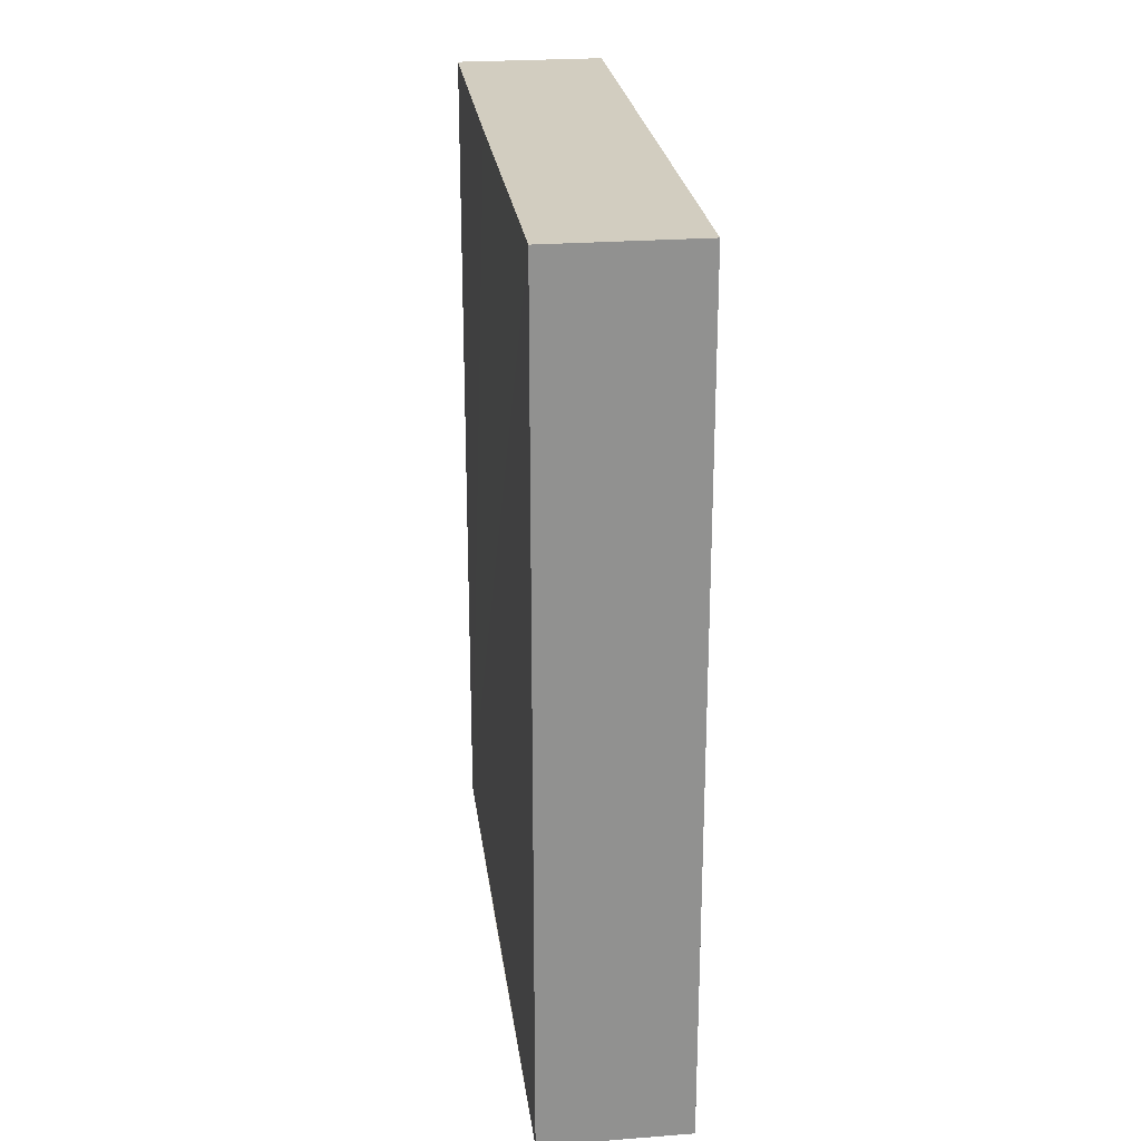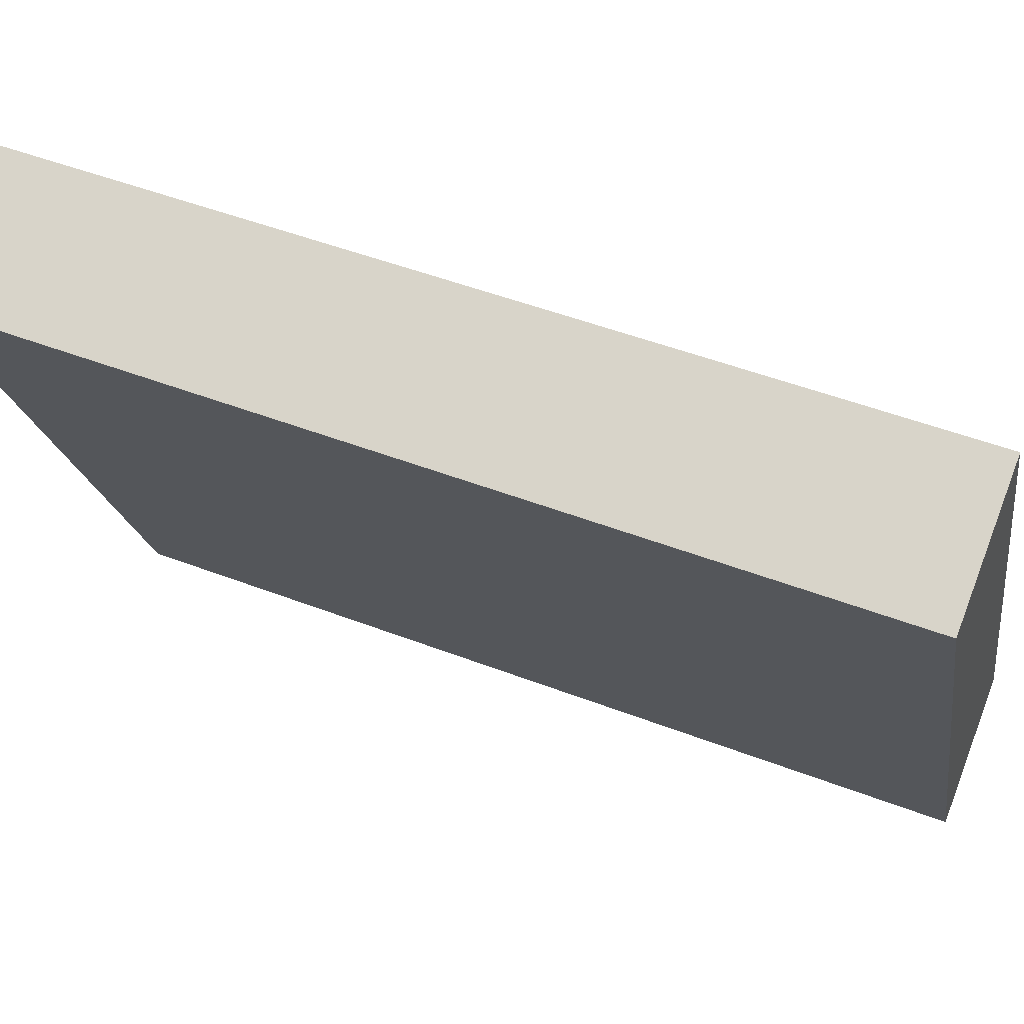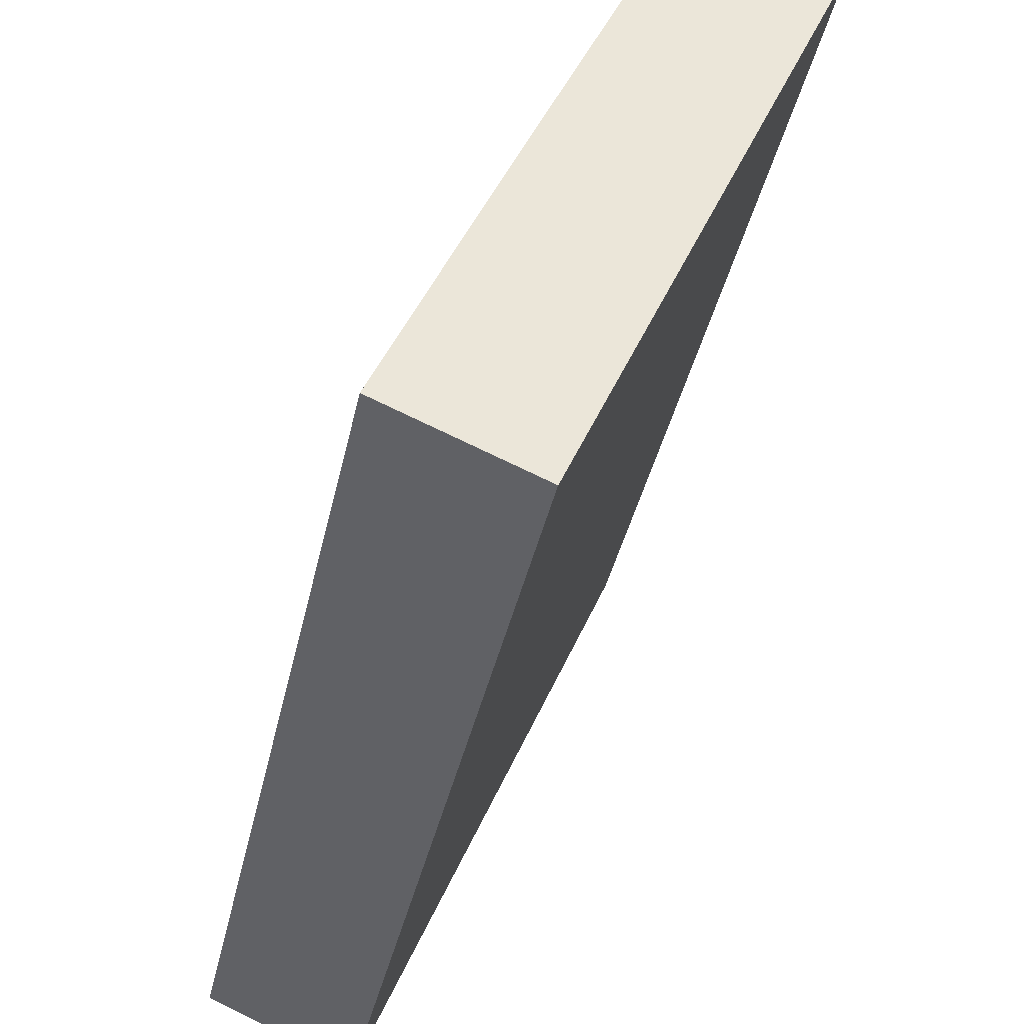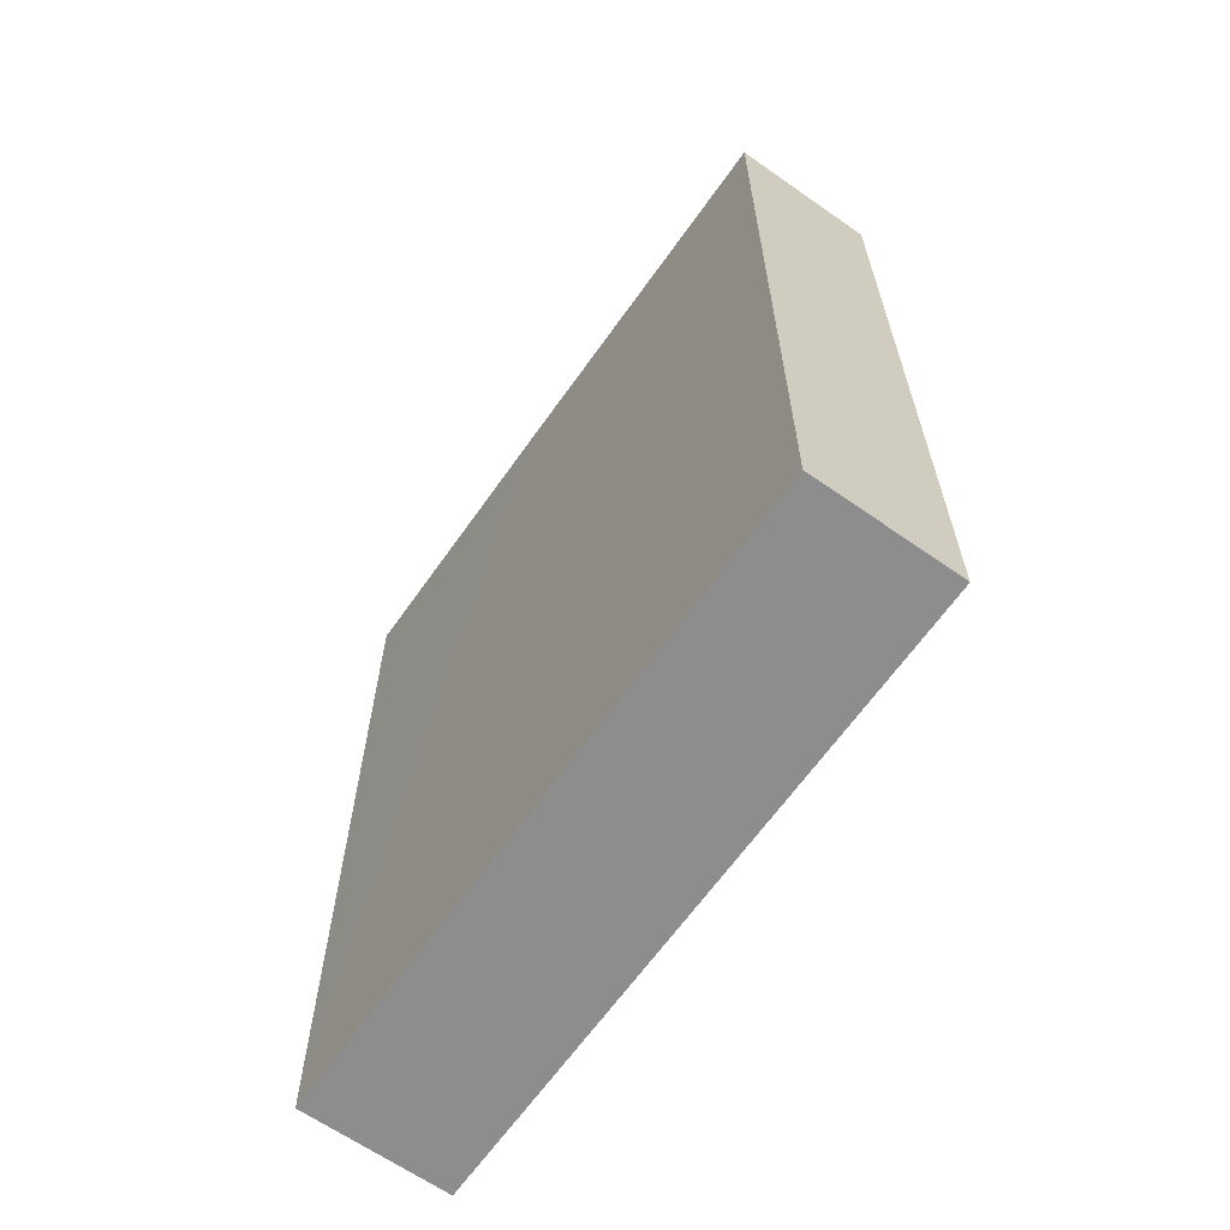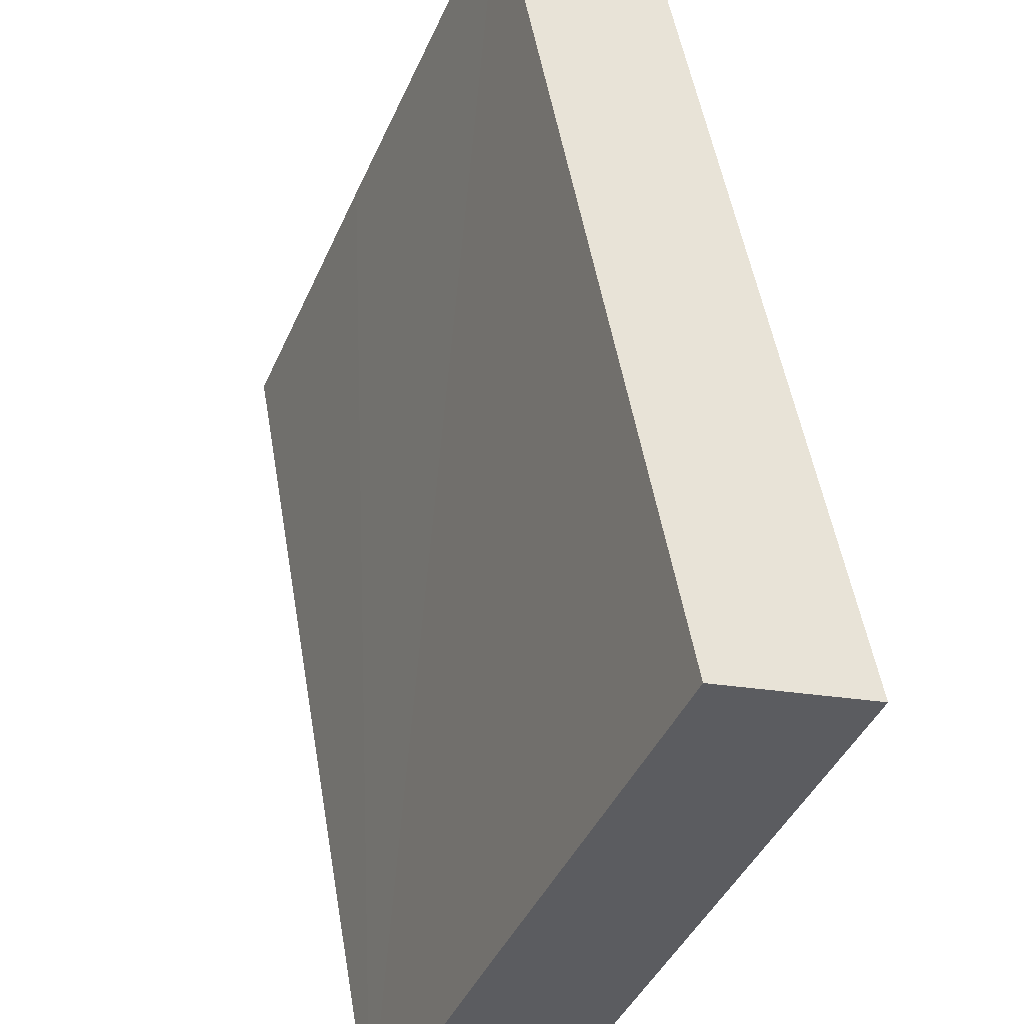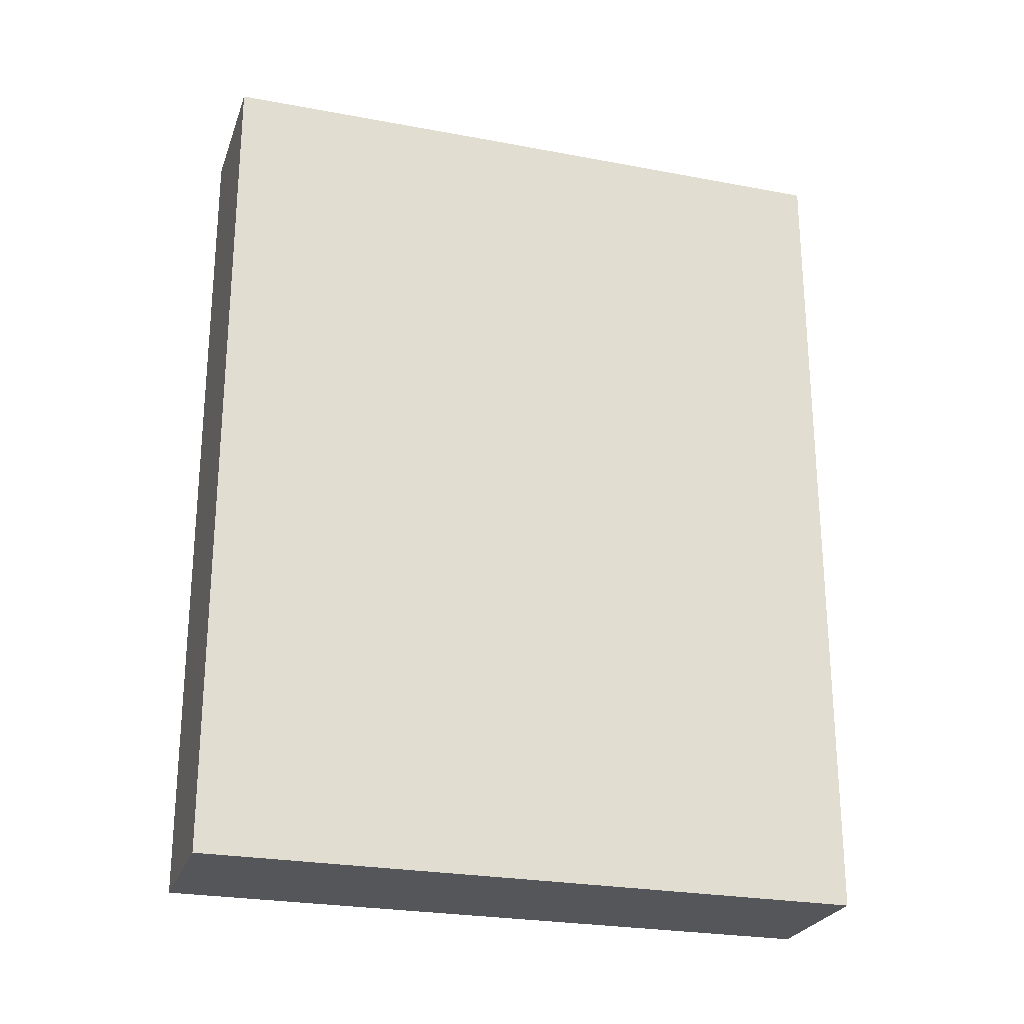
<metadata>
{"format":"obj","ext":"obj","renderer":"f3d","projection":"perspective","resolution":1024,"background":"white","views":[{"elev":24.5,"azim":15.6,"up":"+Y"},{"elev":50.3,"azim":112.8,"up":"+Z"},{"elev":-39.7,"azim":-12.1,"up":"+Z"},{"elev":-64.7,"azim":-12.4,"up":"+Y"},{"elev":51.8,"azim":-9.6,"up":"+Z"},{"elev":-25.3,"azim":-84.1,"up":"+Y"}]}
</metadata>
<code>
v  3.205 6.954 4.499
v  0.918 6.954 2.196
v  2.09 6.954 4.968
v  1.115 6.954 -0.469
v  0 6.954 4.258e-16
v  0 0 0
v  2.09 -3.042e-16 4.968
v  0.918 -1.345e-16 2.196
v  3.205 -2.755e-16 4.499
v  1.115 2.872e-17 -0.469
g defaultobject
f 1 2 3
f 2 1 4
f 2 4 5
f 6 2 5
f 2 6 3
f 3 6 7
f 7 6 8
f 7 1 3
f 1 7 9
f 9 4 1
f 4 9 10
f 10 5 4
f 5 10 6
f 8 9 7
f 9 8 10
f 10 8 6

</code>
